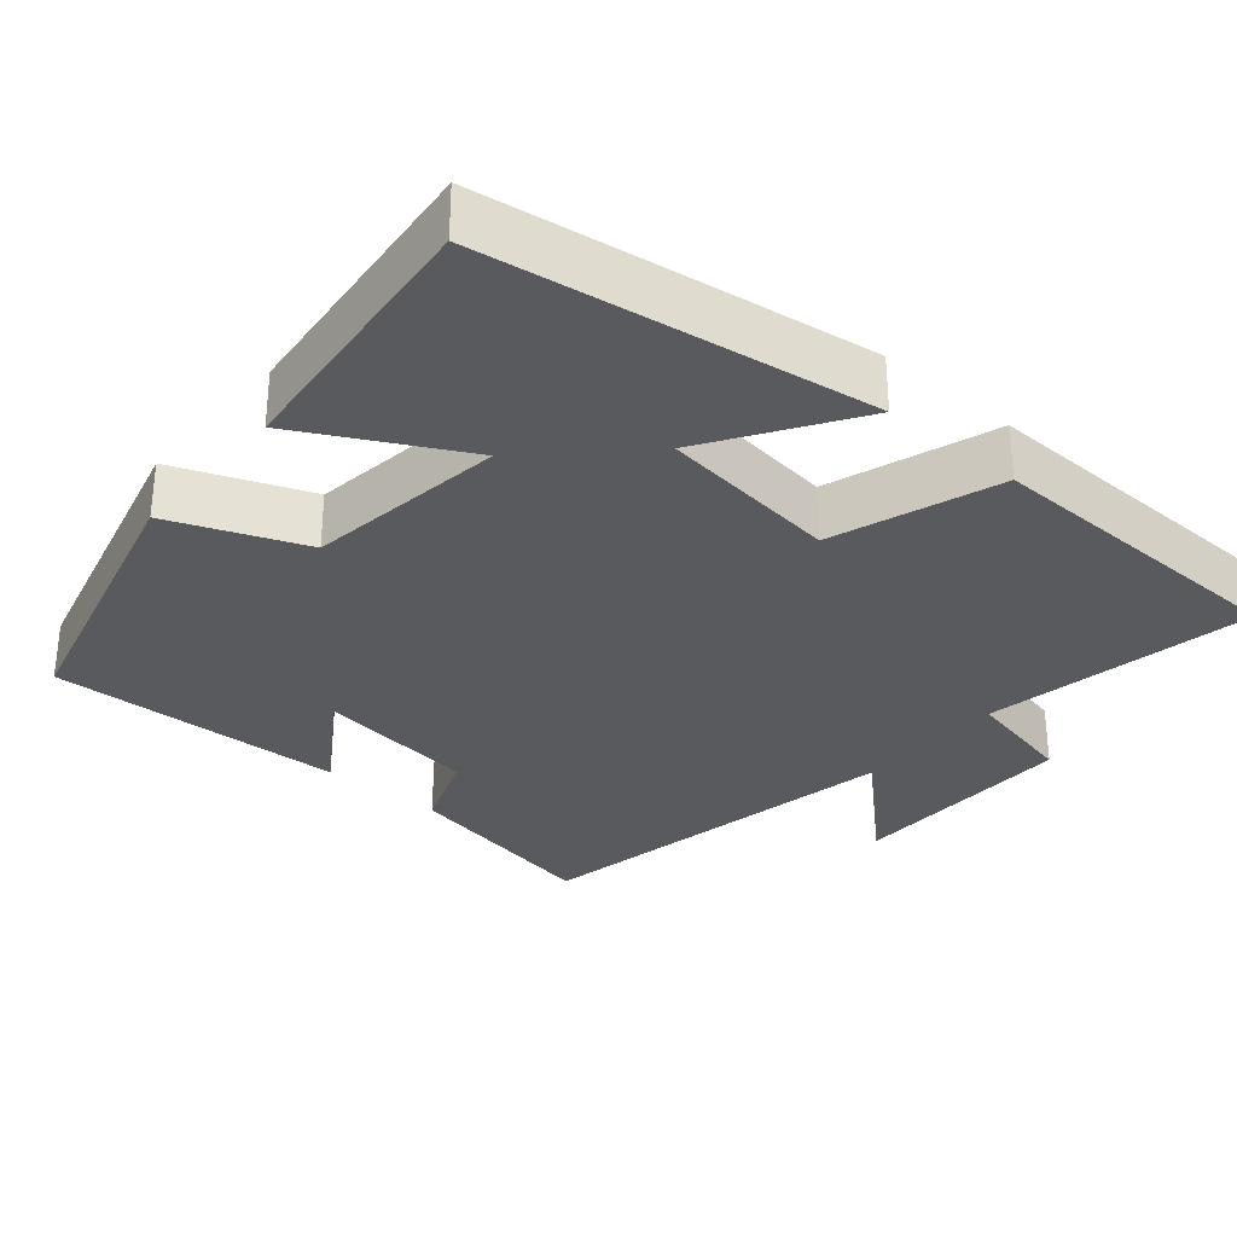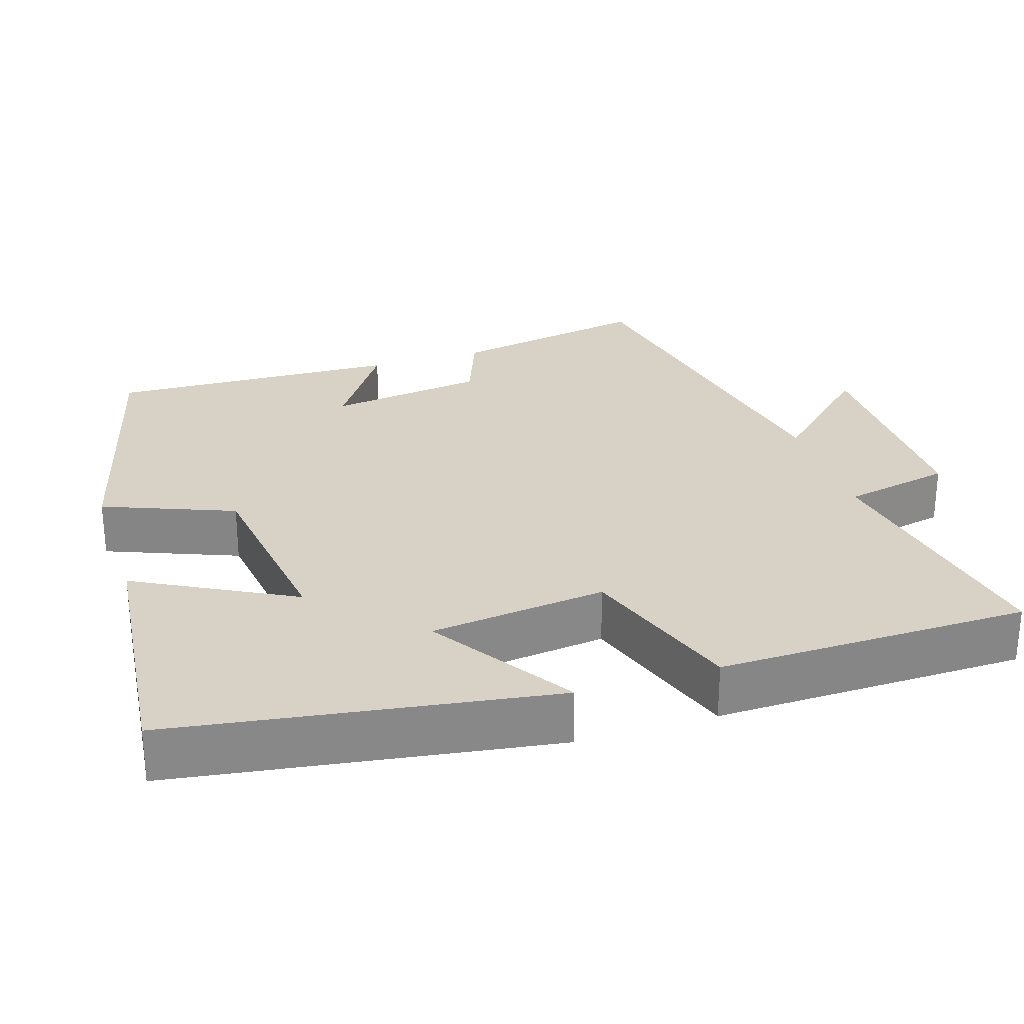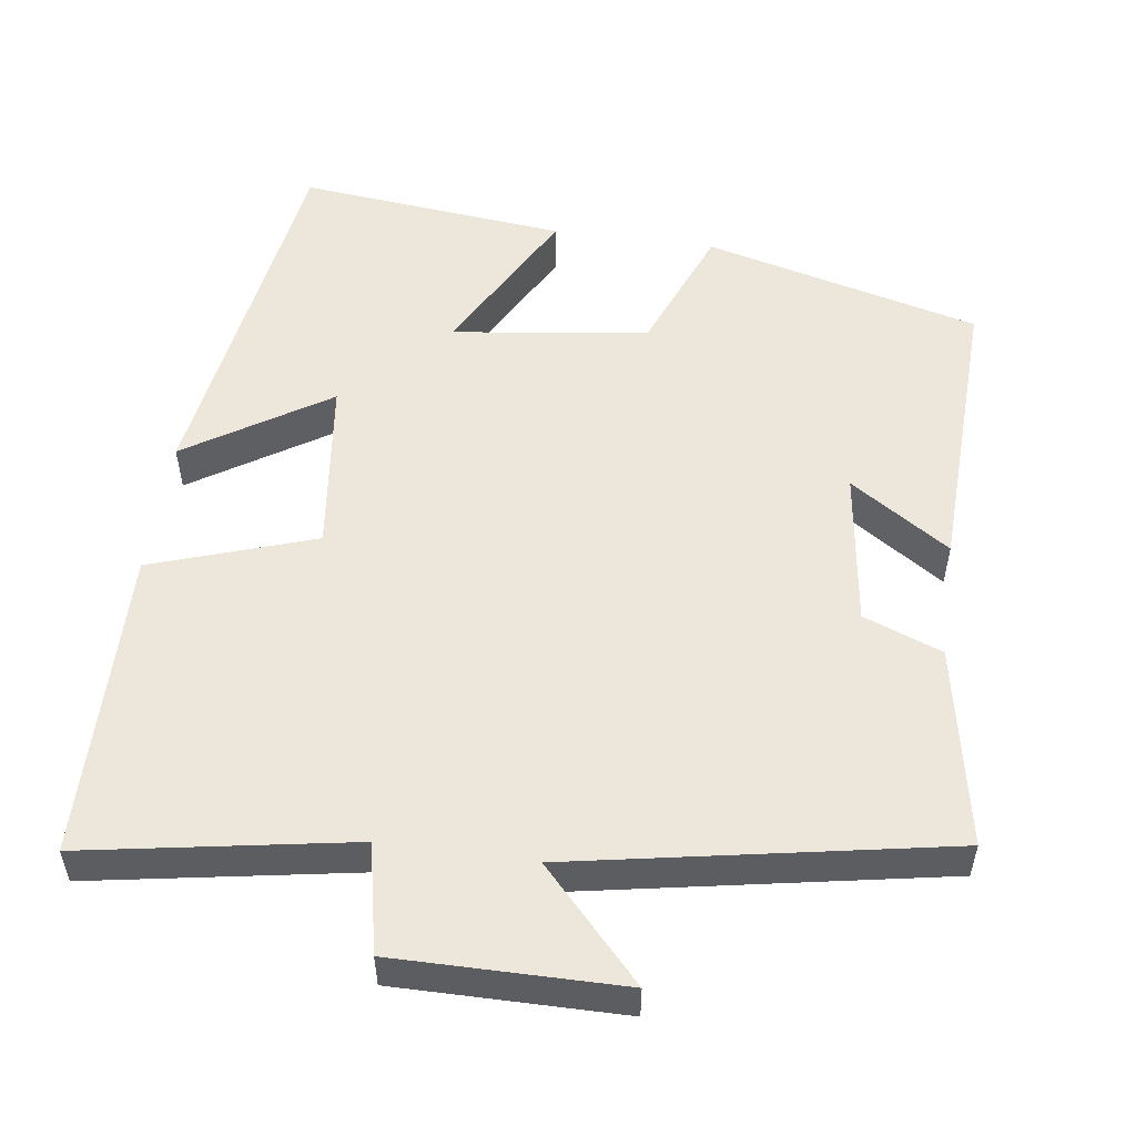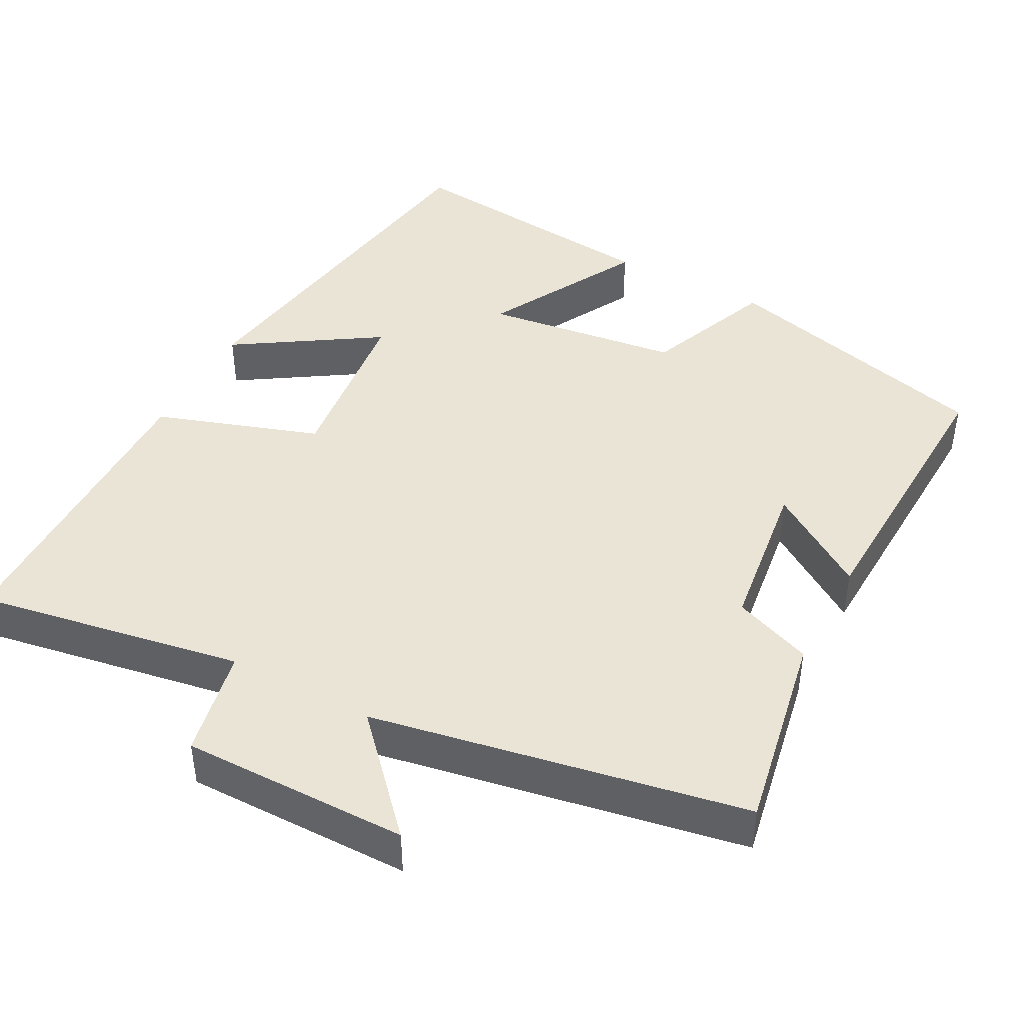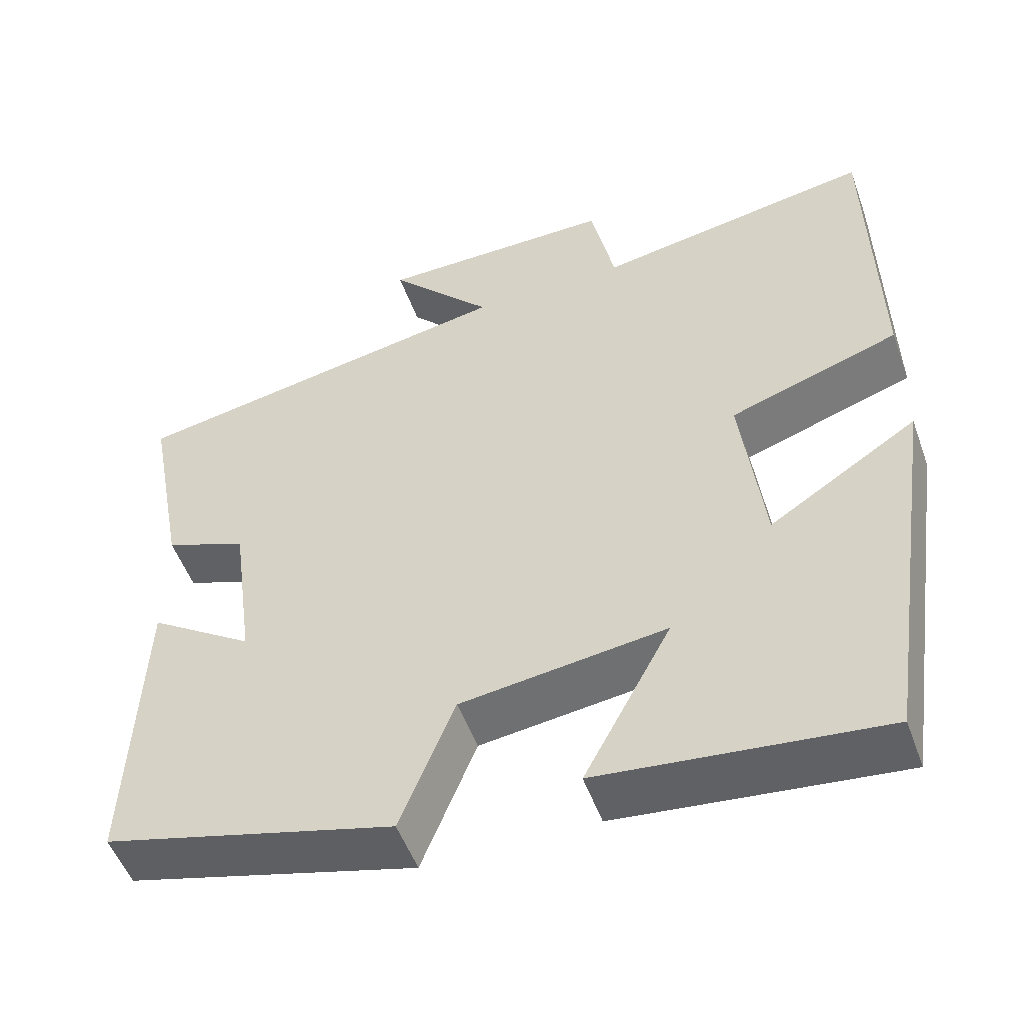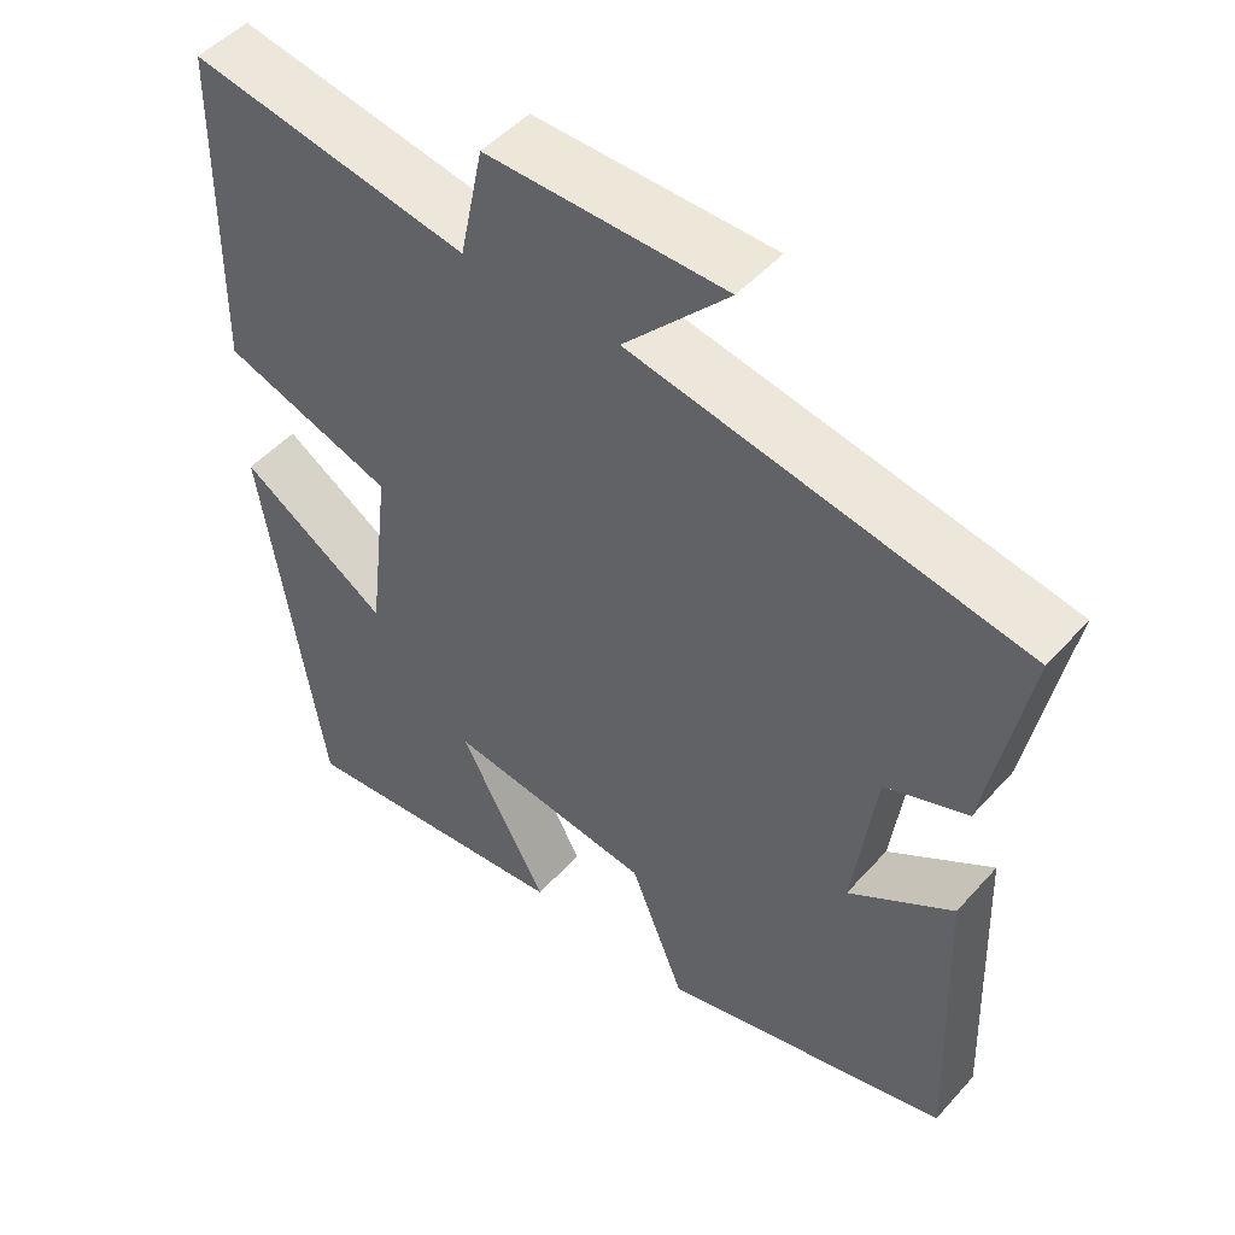
<metadata>
{"format":"obj","ext":"obj","renderer":"f3d","projection":"perspective","resolution":1024,"background":"white","views":[{"elev":-31.3,"azim":-130.6,"up":"+Y"},{"elev":27.6,"azim":-107.8,"up":"+Y"},{"elev":53.1,"azim":7.9,"up":"+Y"},{"elev":43.6,"azim":28.1,"up":"+Y"},{"elev":-52.0,"azim":-160.3,"up":"+Z"},{"elev":49.3,"azim":39.8,"up":"+Z"}]}
</metadata>
<code>
v -0.493 0.07 0.561
v -0.141 0.07 0.5
v -0.111 0.07 0.644
v 0.189 0.07 0.642
v 0.057 0.07 0.5
v 0.55 0.07 0.409
v 0.5 0.07 0.143
v 0.396 0.07 0.103
v 0.368 0.07 -0.105
v 0.5 0.07 -0.017
v 0.515 0.07 -0.404
v 0.149 0.07 -0.5
v 0.08 0.07 -0.327
v -0.18 0.07 -0.293
v -0.069 0.07 -0.5
v -0.425 0.07 -0.538
v -0.5 0.07 -0.038
v -0.312 0.07 -0.159
v -0.284 0.07 0.075
v -0.5 0.07 0.148
v -0.493 0 0.561
v -0.141 0 0.5
v -0.111 0 0.644
v 0.189 0 0.642
v 0.057 0 0.5
v 0.55 0 0.409
v 0.5 0 0.143
v 0.396 0 0.103
v 0.368 0 -0.105
v 0.5 0 -0.017
v 0.515 0 -0.404
v 0.149 0 -0.5
v 0.08 0 -0.327
v -0.18 0 -0.293
v -0.069 0 -0.5
v -0.425 0 -0.538
v -0.5 0 -0.038
v -0.312 0 -0.159
v -0.284 0 0.075
v -0.5 0 0.148
f 19 20 1 2
f 18 19 2
f 16 17 18
f 15 16 18
f 14 15 18
f 13 14 18 2
f 11 12 13
f 10 11 13
f 9 10 13
f 13 2 3
f 9 13 3
f 8 9 3
f 5 6 7 8
f 5 8 3
f 3 4 5
f 22 21 40 39
f 22 39 38
f 38 37 36
f 38 36 35
f 38 35 34
f 22 38 34 33
f 33 32 31
f 33 31 30
f 33 30 29
f 23 22 33
f 23 33 29
f 23 29 28
f 28 27 26 25
f 23 28 25
f 25 24 23
f 1 21 22 2
f 2 22 23 3
f 3 23 24 4
f 4 24 25 5
f 5 25 26 6
f 6 26 27 7
f 7 27 28 8
f 8 28 29 9
f 9 29 30 10
f 10 30 31 11
f 11 31 32 12
f 12 32 33 13
f 13 33 34 14
f 14 34 35 15
f 15 35 36 16
f 16 36 37 17
f 17 37 38 18
f 18 38 39 19
f 19 39 40 20
f 20 40 21 1

</code>
